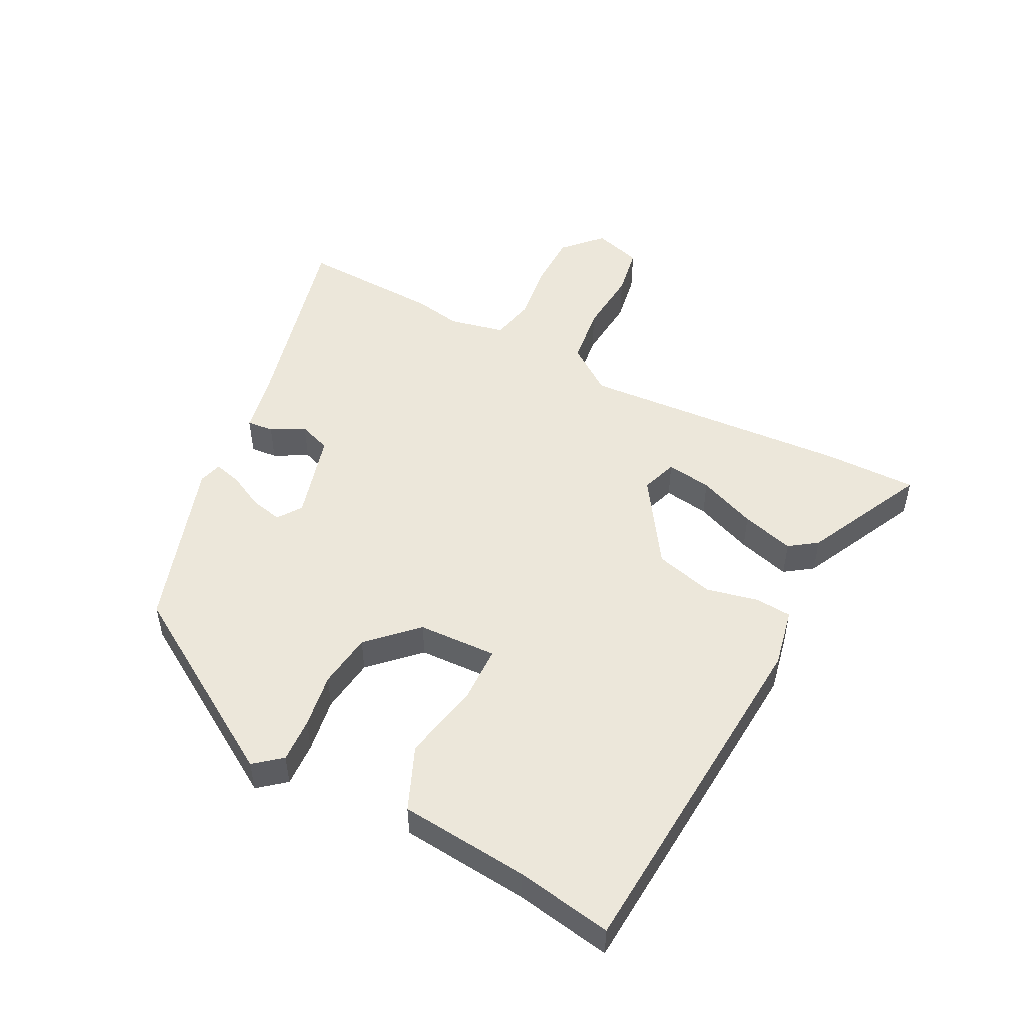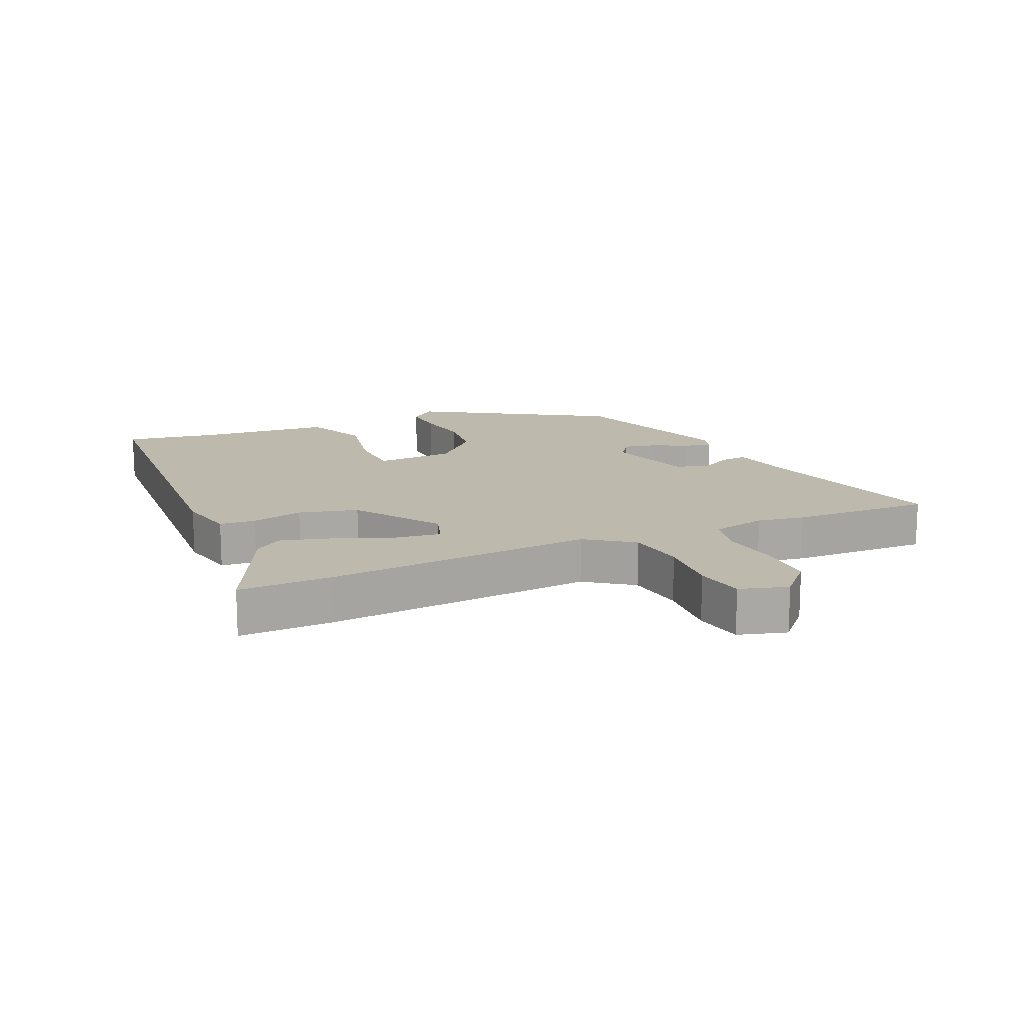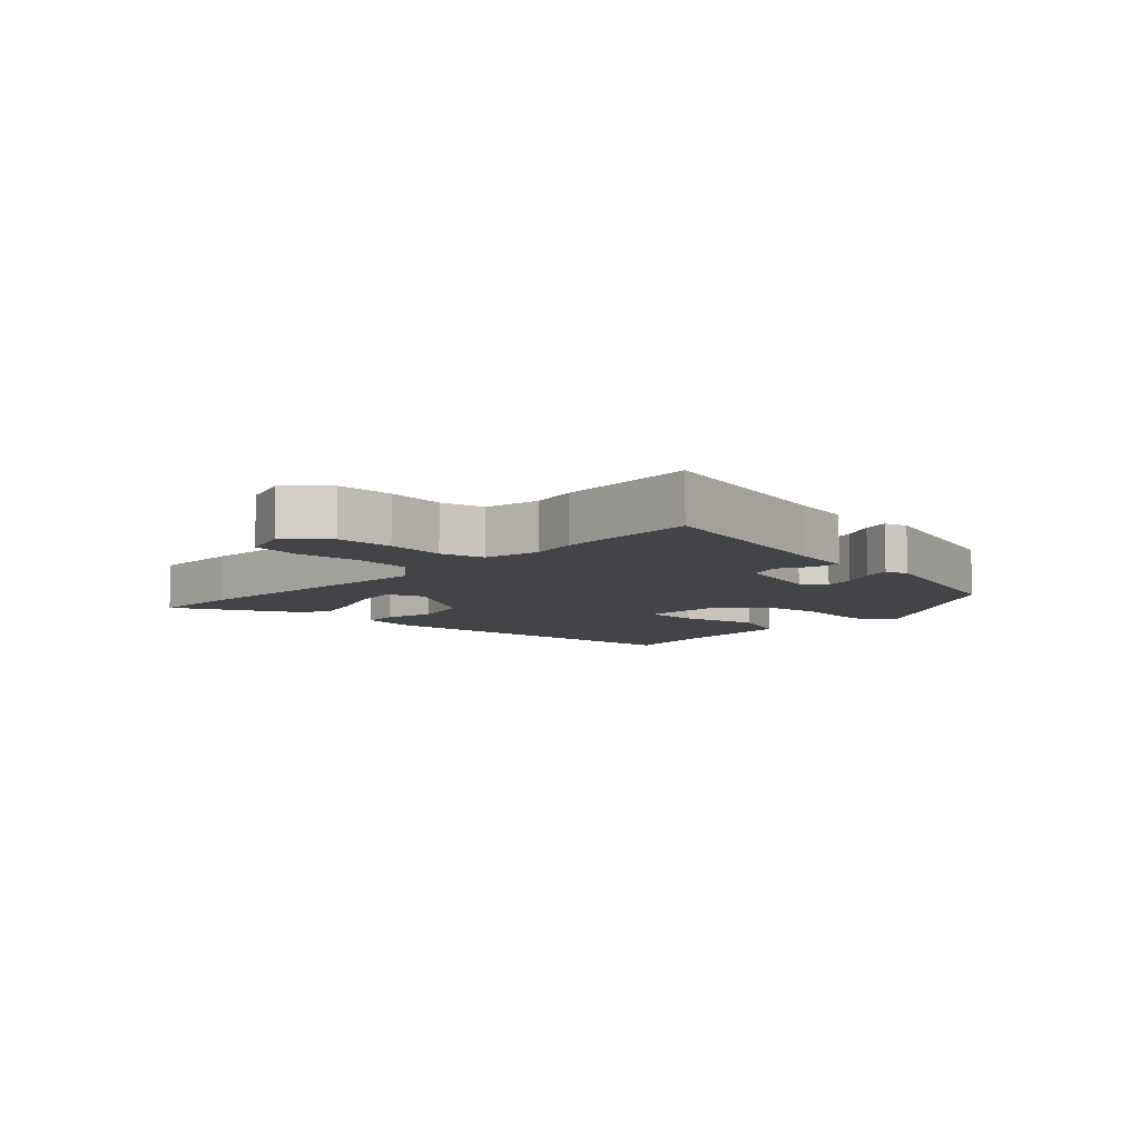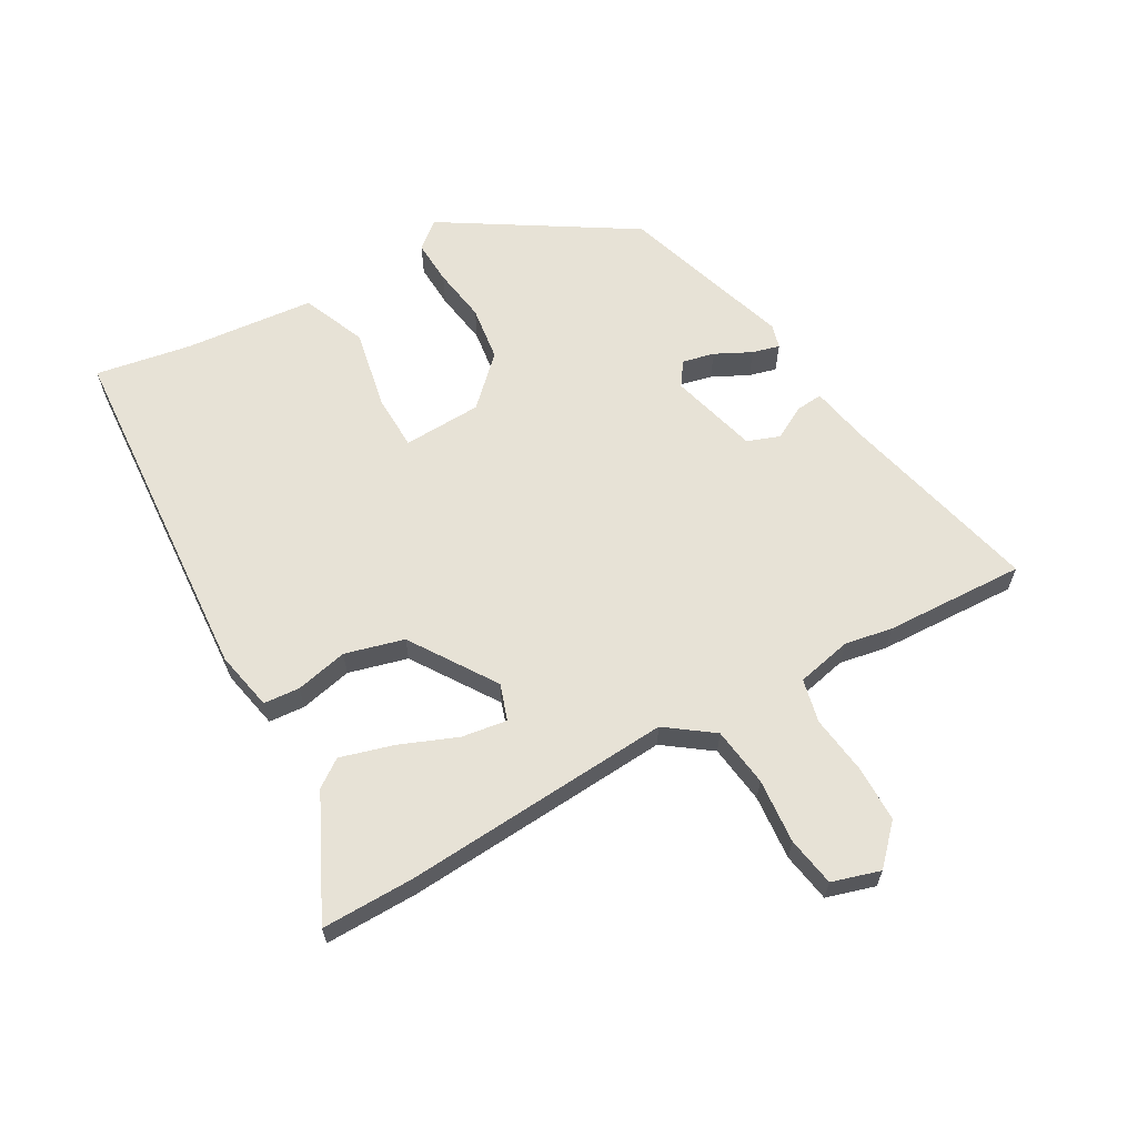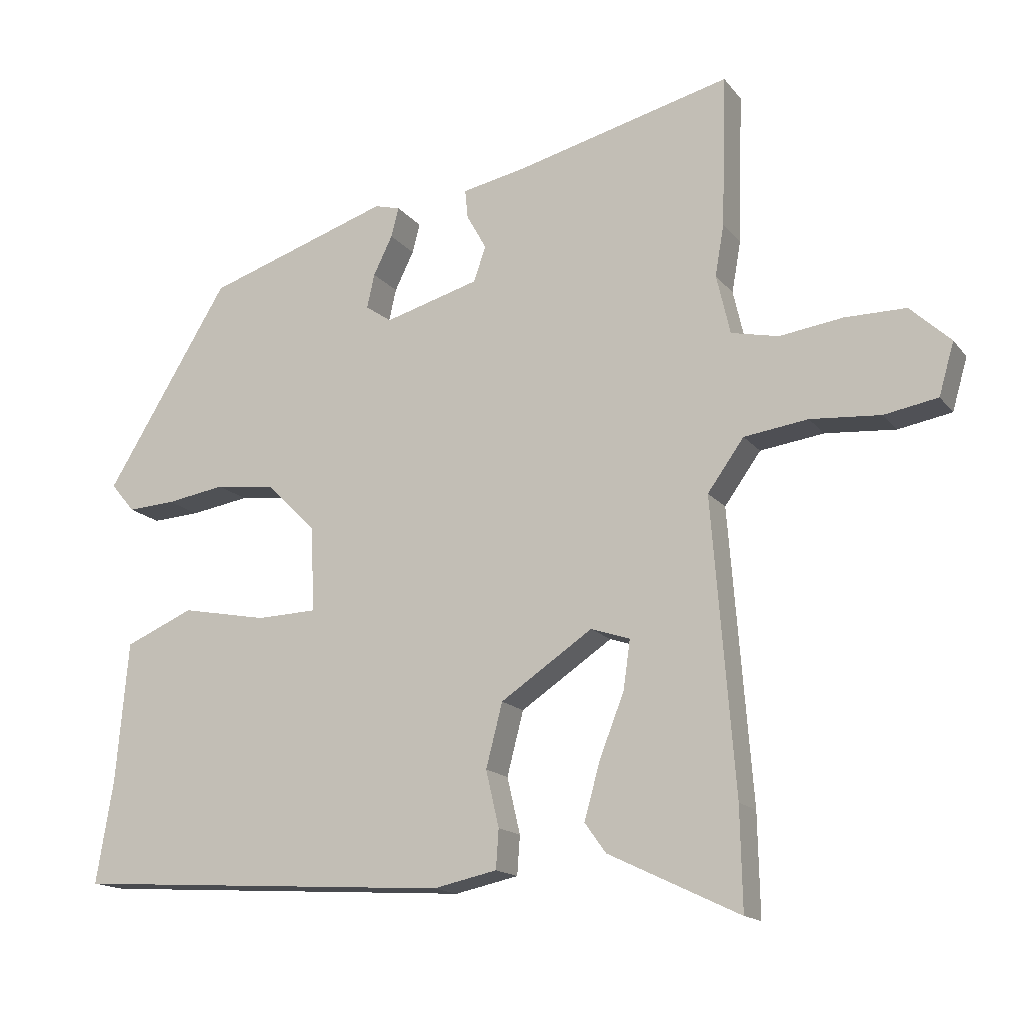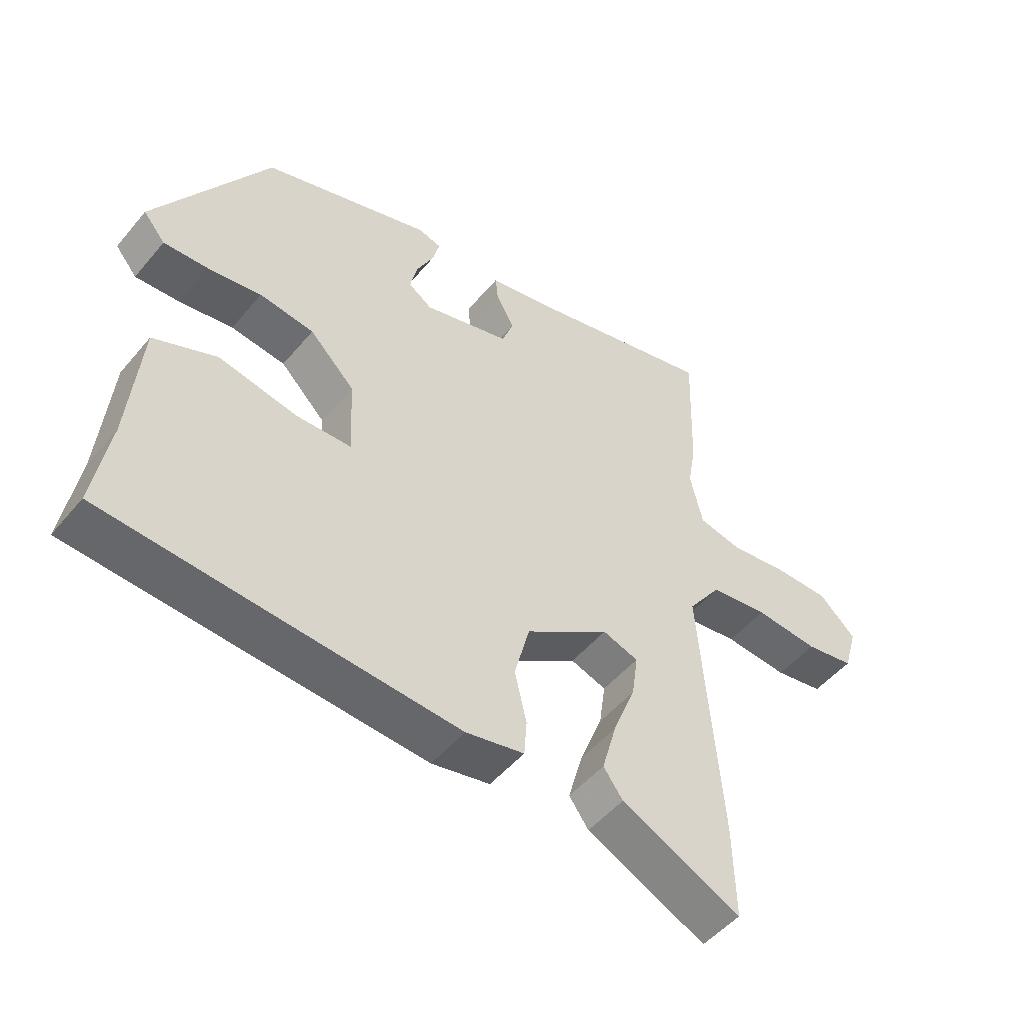
<metadata>
{"format":"obj","ext":"obj","renderer":"f3d","projection":"perspective","resolution":1024,"background":"white","views":[{"elev":50.4,"azim":117.7,"up":"+Y"},{"elev":15.3,"azim":-114.0,"up":"+Y"},{"elev":-7.7,"azim":-42.6,"up":"+Y"},{"elev":63.2,"azim":-119.0,"up":"+Y"},{"elev":-15.6,"azim":-155.4,"up":"+Z"},{"elev":-50.3,"azim":141.7,"up":"+Z"}]}
</metadata>
<code>
v 0.321 0.07 0.431
v 0.501 0.07 0.136
v 0.466 0.07 0.094
v 0.396 0.07 0.098
v 0.31 0.07 0.112
v 0.223 0.07 0.101
v 0.151 0.07 0.029
v 0.145 0.07 -0.095
v 0.233 0.07 -0.098
v 0.358 0.07 -0.074
v 0.458 0.07 -0.117
v 0.476 0.07 -0.322
v 0.501 0.07 -0.472
v -0.055 0.07 -0.506
v -0.148 0.07 -0.486
v -0.152 0.07 -0.429
v -0.133 0.07 -0.347
v -0.157 0.07 -0.254
v -0.291 0.07 -0.164
v -0.348 0.07 -0.183
v -0.338 0.07 -0.254
v -0.302 0.07 -0.346
v -0.279 0.07 -0.429
v -0.31 0.07 -0.472
v -0.501 0.07 -0.563
v -0.498 0.07 -0.416
v -0.465 0.07 0.008
v -0.518 0.07 0.082
v -0.611 0.07 0.095
v -0.713 0.07 0.087
v -0.791 0.07 0.101
v -0.813 0.07 0.177
v -0.754 0.07 0.232
v -0.665 0.07 0.232
v -0.573 0.07 0.219
v -0.504 0.07 0.234
v -0.484 0.07 0.321
v -0.497 0.07 0.396
v -0.504 0.07 0.617
v -0.19 0.07 0.537
v -0.096 0.07 0.518
v -0.1 0.07 0.476
v -0.129 0.07 0.424
v -0.111 0.07 0.373
v 0.027 0.07 0.334
v 0.065 0.07 0.36
v 0.054 0.07 0.41
v 0.026 0.07 0.467
v 0.015 0.07 0.51
v 0.052 0.07 0.52
v 0.321 0 0.431
v 0.501 0 0.136
v 0.466 0 0.094
v 0.396 0 0.098
v 0.31 0 0.112
v 0.223 0 0.101
v 0.151 0 0.029
v 0.145 0 -0.095
v 0.233 0 -0.098
v 0.358 0 -0.074
v 0.458 0 -0.117
v 0.476 0 -0.322
v 0.501 0 -0.472
v -0.055 0 -0.506
v -0.148 0 -0.486
v -0.152 0 -0.429
v -0.133 0 -0.347
v -0.157 0 -0.254
v -0.291 0 -0.164
v -0.348 0 -0.183
v -0.338 0 -0.254
v -0.302 0 -0.346
v -0.279 0 -0.429
v -0.31 0 -0.472
v -0.501 0 -0.563
v -0.498 0 -0.416
v -0.465 0 0.008
v -0.518 0 0.082
v -0.611 0 0.095
v -0.713 0 0.087
v -0.791 0 0.101
v -0.813 0 0.177
v -0.754 0 0.232
v -0.665 0 0.232
v -0.573 0 0.219
v -0.504 0 0.234
v -0.484 0 0.321
v -0.497 0 0.396
v -0.504 0 0.617
v -0.19 0 0.537
v -0.096 0 0.518
v -0.1 0 0.476
v -0.129 0 0.424
v -0.111 0 0.373
v 0.027 0 0.334
v 0.065 0 0.36
v 0.054 0 0.41
v 0.026 0 0.467
v 0.015 0 0.51
v 0.052 0 0.52
f 3 4 5
f 2 3 5
f 1 2 5
f 50 1 5
f 49 50 5
f 48 49 5
f 47 48 5
f 46 47 5 6
f 45 46 6 7
f 44 45 7 8
f 40 41 42 43
f 40 43 44
f 39 40 44
f 38 39 44
f 37 38 44
f 36 37 44 8
f 33 34 35
f 32 33 35
f 31 32 35
f 30 31 35
f 29 30 35
f 28 29 35 36
f 27 28 36 8
f 25 26 27
f 24 25 27
f 23 24 27
f 22 23 27
f 21 22 27
f 20 21 27
f 19 20 27
f 18 19 27 8
f 15 16 17
f 14 15 17
f 13 14 17
f 12 13 17
f 12 17 18
f 11 12 18
f 10 11 18
f 9 10 18
f 8 9 18
f 55 54 53
f 55 53 52
f 55 52 51
f 55 51 100
f 55 100 99
f 55 99 98
f 55 98 97
f 56 55 97 96
f 57 56 96 95
f 58 57 95 94
f 93 92 91 90
f 94 93 90
f 94 90 89
f 94 89 88
f 94 88 87
f 58 94 87 86
f 85 84 83
f 85 83 82
f 85 82 81
f 85 81 80
f 85 80 79
f 86 85 79 78
f 58 86 78 77
f 77 76 75
f 77 75 74
f 77 74 73
f 77 73 72
f 77 72 71
f 77 71 70
f 77 70 69
f 58 77 69 68
f 67 66 65
f 67 65 64
f 67 64 63
f 67 63 62
f 68 67 62
f 68 62 61
f 68 61 60
f 68 60 59
f 68 59 58
f 1 51 52 2
f 2 52 53 3
f 3 53 54 4
f 4 54 55 5
f 5 55 56 6
f 6 56 57 7
f 7 57 58 8
f 8 58 59 9
f 9 59 60 10
f 10 60 61 11
f 11 61 62 12
f 12 62 63 13
f 13 63 64 14
f 14 64 65 15
f 15 65 66 16
f 16 66 67 17
f 17 67 68 18
f 18 68 69 19
f 19 69 70 20
f 20 70 71 21
f 21 71 72 22
f 22 72 73 23
f 23 73 74 24
f 24 74 75 25
f 25 75 76 26
f 26 76 77 27
f 27 77 78 28
f 28 78 79 29
f 29 79 80 30
f 30 80 81 31
f 31 81 82 32
f 32 82 83 33
f 33 83 84 34
f 34 84 85 35
f 35 85 86 36
f 36 86 87 37
f 37 87 88 38
f 38 88 89 39
f 39 89 90 40
f 40 90 91 41
f 41 91 92 42
f 42 92 93 43
f 43 93 94 44
f 44 94 95 45
f 45 95 96 46
f 46 96 97 47
f 47 97 98 48
f 48 98 99 49
f 49 99 100 50
f 50 100 51 1

</code>
